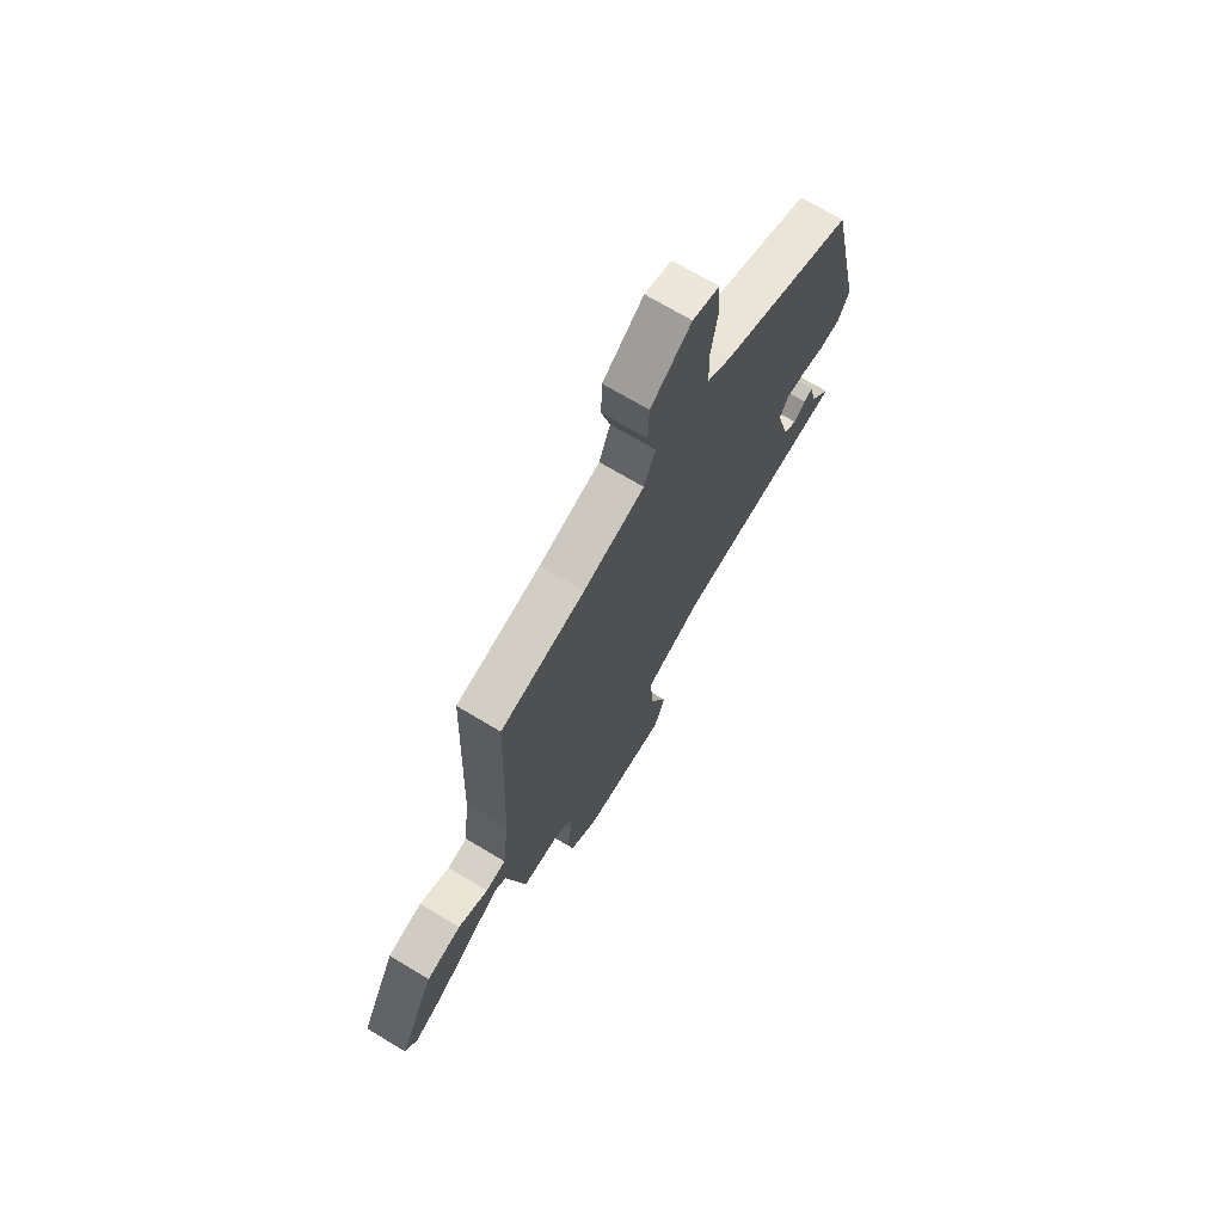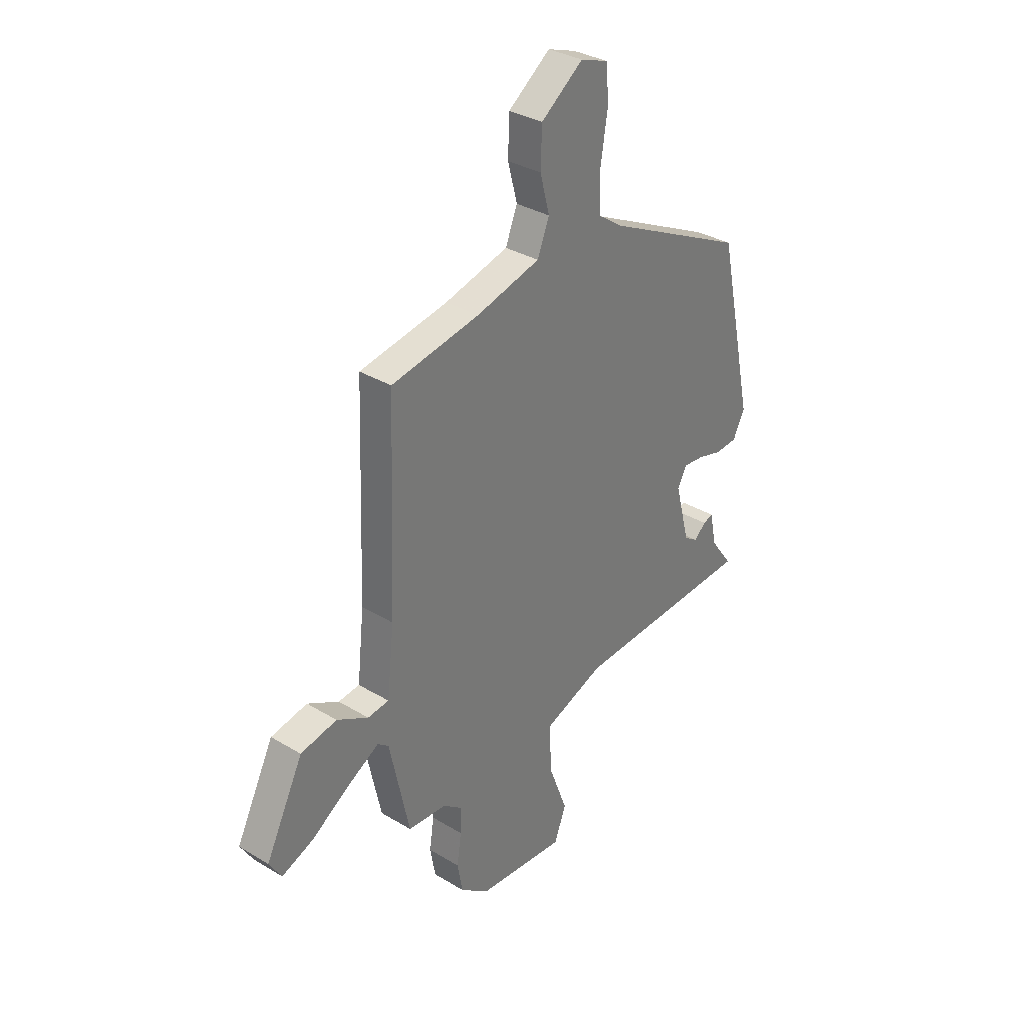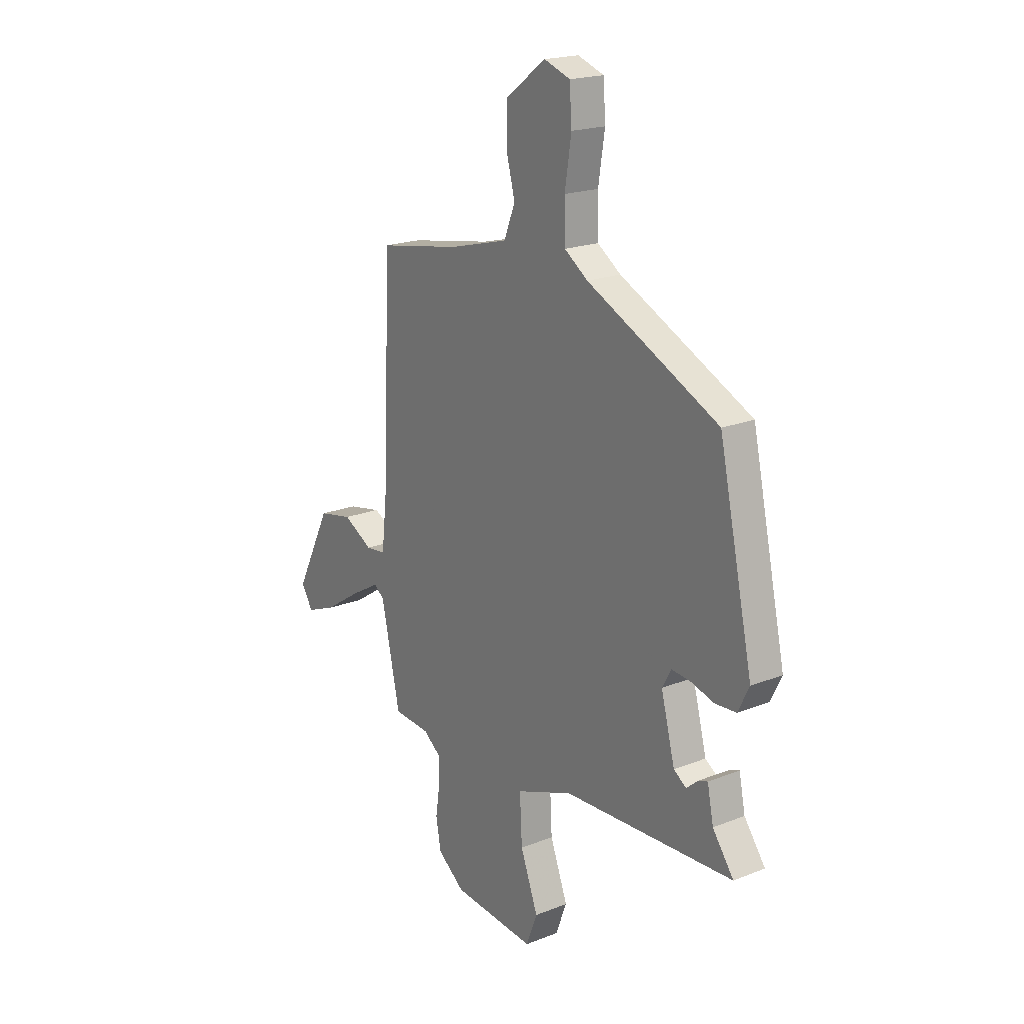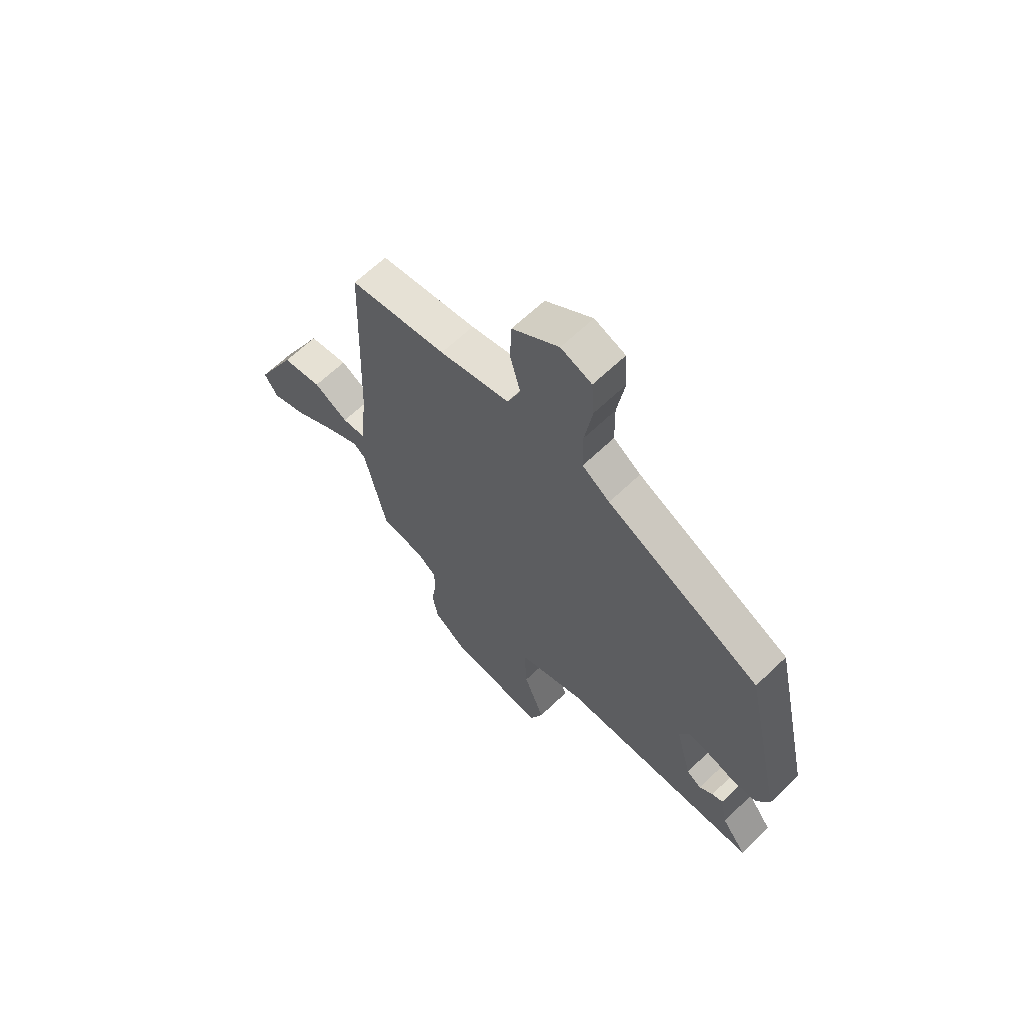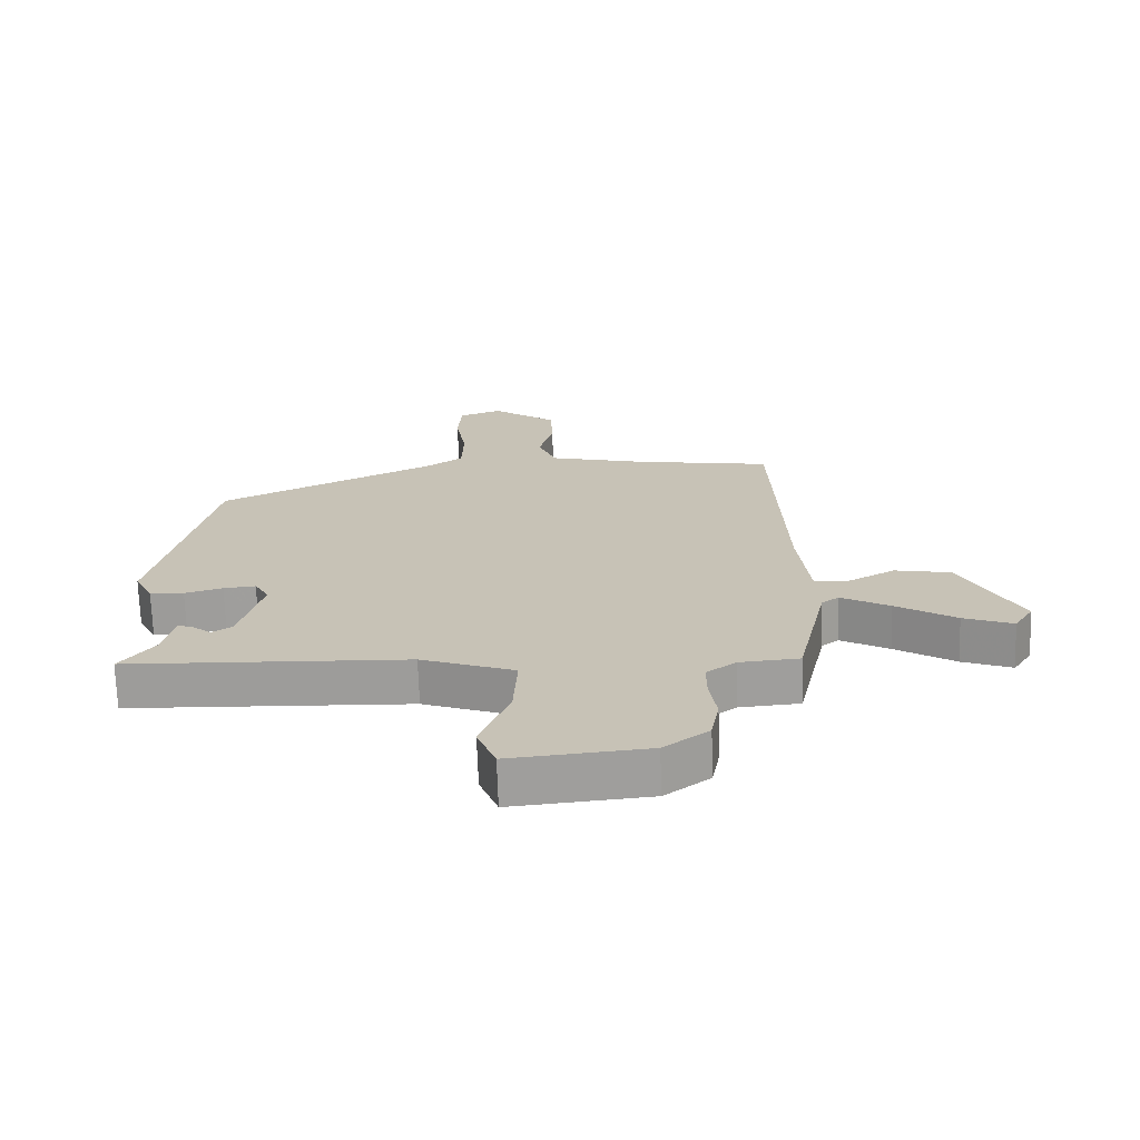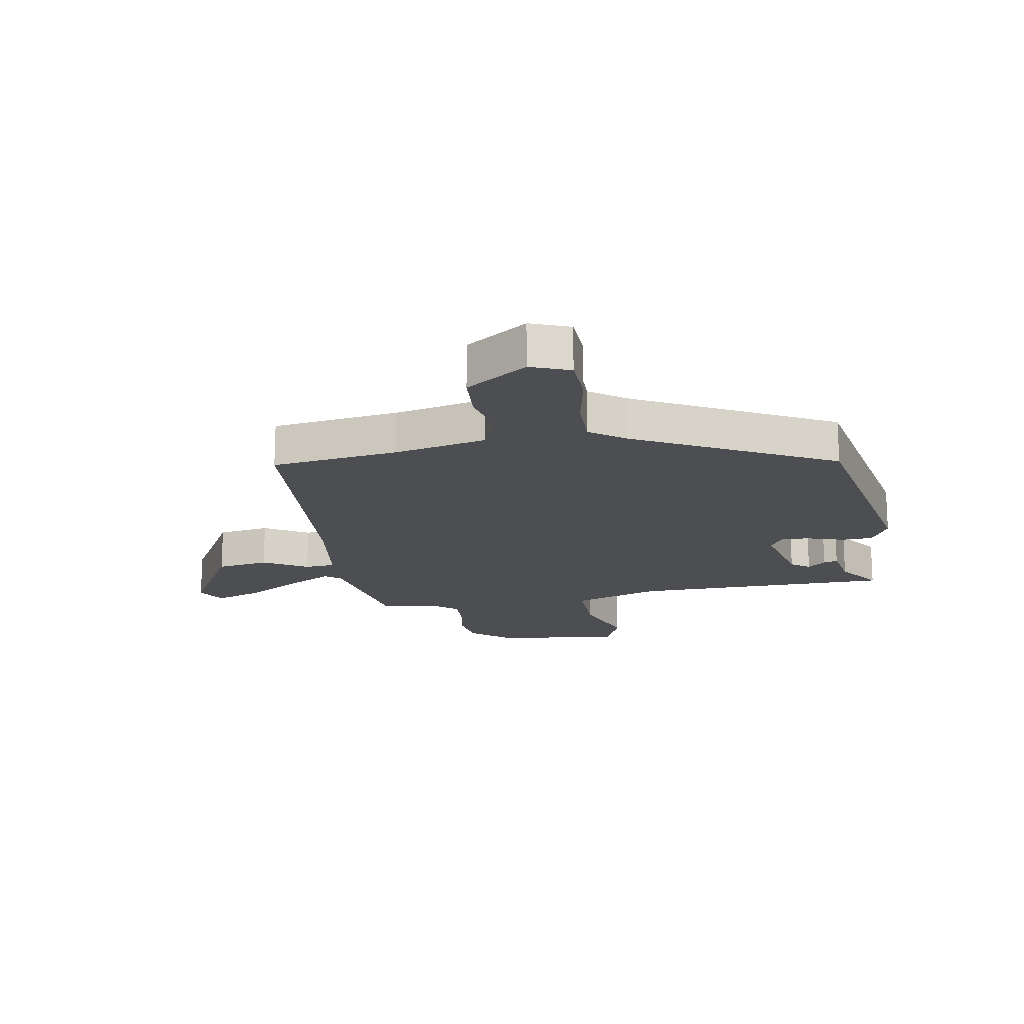
<metadata>
{"format":"obj","ext":"obj","renderer":"f3d","projection":"perspective","resolution":1024,"background":"white","views":[{"elev":71.4,"azim":-59.1,"up":"+Z"},{"elev":33.3,"azim":-50.3,"up":"+Z"},{"elev":19.8,"azim":53.8,"up":"+Z"},{"elev":65.0,"azim":46.1,"up":"+Z"},{"elev":-70.5,"azim":-178.0,"up":"+Z"},{"elev":-17.2,"azim":7.9,"up":"+Y"}]}
</metadata>
<code>
v 0.444 0.07 0.334
v 0.533 0.07 -0.074
v 0.504 0.07 -0.132
v 0.45 0.07 -0.136
v 0.39 0.07 -0.119
v 0.339 0.07 -0.114
v 0.316 0.07 -0.156
v 0.352 0.07 -0.293
v 0.385 0.07 -0.315
v 0.415 0.07 -0.289
v 0.439 0.07 -0.281
v 0.455 0.07 -0.359
v 0.51 0.07 -0.434
v 0.064 0.07 -0.455
v -0.084 0.07 -0.511
v -0.078 0.07 -0.626
v -0.032 0.07 -0.748
v -0.061 0.07 -0.824
v -0.278 0.07 -0.805
v -0.349 0.07 -0.751
v -0.362 0.07 -0.679
v -0.351 0.07 -0.605
v -0.351 0.07 -0.542
v -0.397 0.07 -0.507
v -0.492 0.07 -0.5
v -0.541 0.07 -0.274
v -0.568 0.07 -0.253
v -0.645 0.07 -0.297
v -0.739 0.07 -0.358
v -0.817 0.07 -0.389
v -0.847 0.07 -0.34
v -0.755 0.07 -0.157
v -0.666 0.07 -0.139
v -0.589 0.07 -0.181
v -0.537 0.07 -0.175
v -0.52 0.07 -0.016
v -0.503 0.07 0.445
v -0.287 0.07 0.483
v -0.131 0.07 0.524
v -0.102 0.07 0.596
v -0.125 0.07 0.683
v -0.122 0.07 0.772
v -0.019 0.07 0.848
v 0.049 0.07 0.824
v 0.055 0.07 0.741
v 0.038 0.07 0.634
v 0.04 0.07 0.542
v 0.101 0.07 0.5
v 0.444 0 0.334
v 0.533 0 -0.074
v 0.504 0 -0.132
v 0.45 0 -0.136
v 0.39 0 -0.119
v 0.339 0 -0.114
v 0.316 0 -0.156
v 0.352 0 -0.293
v 0.385 0 -0.315
v 0.415 0 -0.289
v 0.439 0 -0.281
v 0.455 0 -0.359
v 0.51 0 -0.434
v 0.064 0 -0.455
v -0.084 0 -0.511
v -0.078 0 -0.626
v -0.032 0 -0.748
v -0.061 0 -0.824
v -0.278 0 -0.805
v -0.349 0 -0.751
v -0.362 0 -0.679
v -0.351 0 -0.605
v -0.351 0 -0.542
v -0.397 0 -0.507
v -0.492 0 -0.5
v -0.541 0 -0.274
v -0.568 0 -0.253
v -0.645 0 -0.297
v -0.739 0 -0.358
v -0.817 0 -0.389
v -0.847 0 -0.34
v -0.755 0 -0.157
v -0.666 0 -0.139
v -0.589 0 -0.181
v -0.537 0 -0.175
v -0.52 0 -0.016
v -0.503 0 0.445
v -0.287 0 0.483
v -0.131 0 0.524
v -0.102 0 0.596
v -0.125 0 0.683
v -0.122 0 0.772
v -0.019 0 0.848
v 0.049 0 0.824
v 0.055 0 0.741
v 0.038 0 0.634
v 0.04 0 0.542
v 0.101 0 0.5
f 44 45 46
f 43 44 46
f 42 43 46
f 41 42 46
f 40 41 46
f 39 40 46 47
f 38 39 47 48
f 1 2 3
f 48 1 3
f 38 48 3
f 37 38 3
f 36 37 3
f 32 33 34
f 31 32 34
f 30 31 34
f 29 30 34
f 28 29 34
f 27 28 34 35
f 26 27 35
f 26 35 36
f 25 26 36
f 24 25 36
f 20 21 22
f 19 20 22
f 18 19 22
f 17 18 22
f 16 17 22
f 15 16 22 23
f 23 24 36
f 15 23 36
f 14 15 36
f 9 10 11 12
f 13 14 36
f 12 13 36
f 9 12 36
f 3 4 5
f 8 9 36
f 7 8 36
f 6 7 36
f 5 6 36
f 36 5 3
f 94 93 92
f 94 92 91
f 94 91 90
f 94 90 89
f 94 89 88
f 95 94 88 87
f 96 95 87 86
f 51 50 49
f 51 49 96
f 51 96 86
f 51 86 85
f 51 85 84
f 82 81 80
f 82 80 79
f 82 79 78
f 82 78 77
f 82 77 76
f 83 82 76 75
f 83 75 74
f 84 83 74
f 84 74 73
f 84 73 72
f 70 69 68
f 70 68 67
f 70 67 66
f 70 66 65
f 70 65 64
f 71 70 64 63
f 84 72 71
f 84 71 63
f 84 63 62
f 60 59 58 57
f 84 62 61
f 84 61 60
f 84 60 57
f 53 52 51
f 84 57 56
f 84 56 55
f 84 55 54
f 84 54 53
f 51 53 84
f 1 49 50 2
f 2 50 51 3
f 3 51 52 4
f 4 52 53 5
f 5 53 54 6
f 6 54 55 7
f 7 55 56 8
f 8 56 57 9
f 9 57 58 10
f 10 58 59 11
f 11 59 60 12
f 12 60 61 13
f 13 61 62 14
f 14 62 63 15
f 15 63 64 16
f 16 64 65 17
f 17 65 66 18
f 18 66 67 19
f 19 67 68 20
f 20 68 69 21
f 21 69 70 22
f 22 70 71 23
f 23 71 72 24
f 24 72 73 25
f 25 73 74 26
f 26 74 75 27
f 27 75 76 28
f 28 76 77 29
f 29 77 78 30
f 30 78 79 31
f 31 79 80 32
f 32 80 81 33
f 33 81 82 34
f 34 82 83 35
f 35 83 84 36
f 36 84 85 37
f 37 85 86 38
f 38 86 87 39
f 39 87 88 40
f 40 88 89 41
f 41 89 90 42
f 42 90 91 43
f 43 91 92 44
f 44 92 93 45
f 45 93 94 46
f 46 94 95 47
f 47 95 96 48
f 48 96 49 1

</code>
